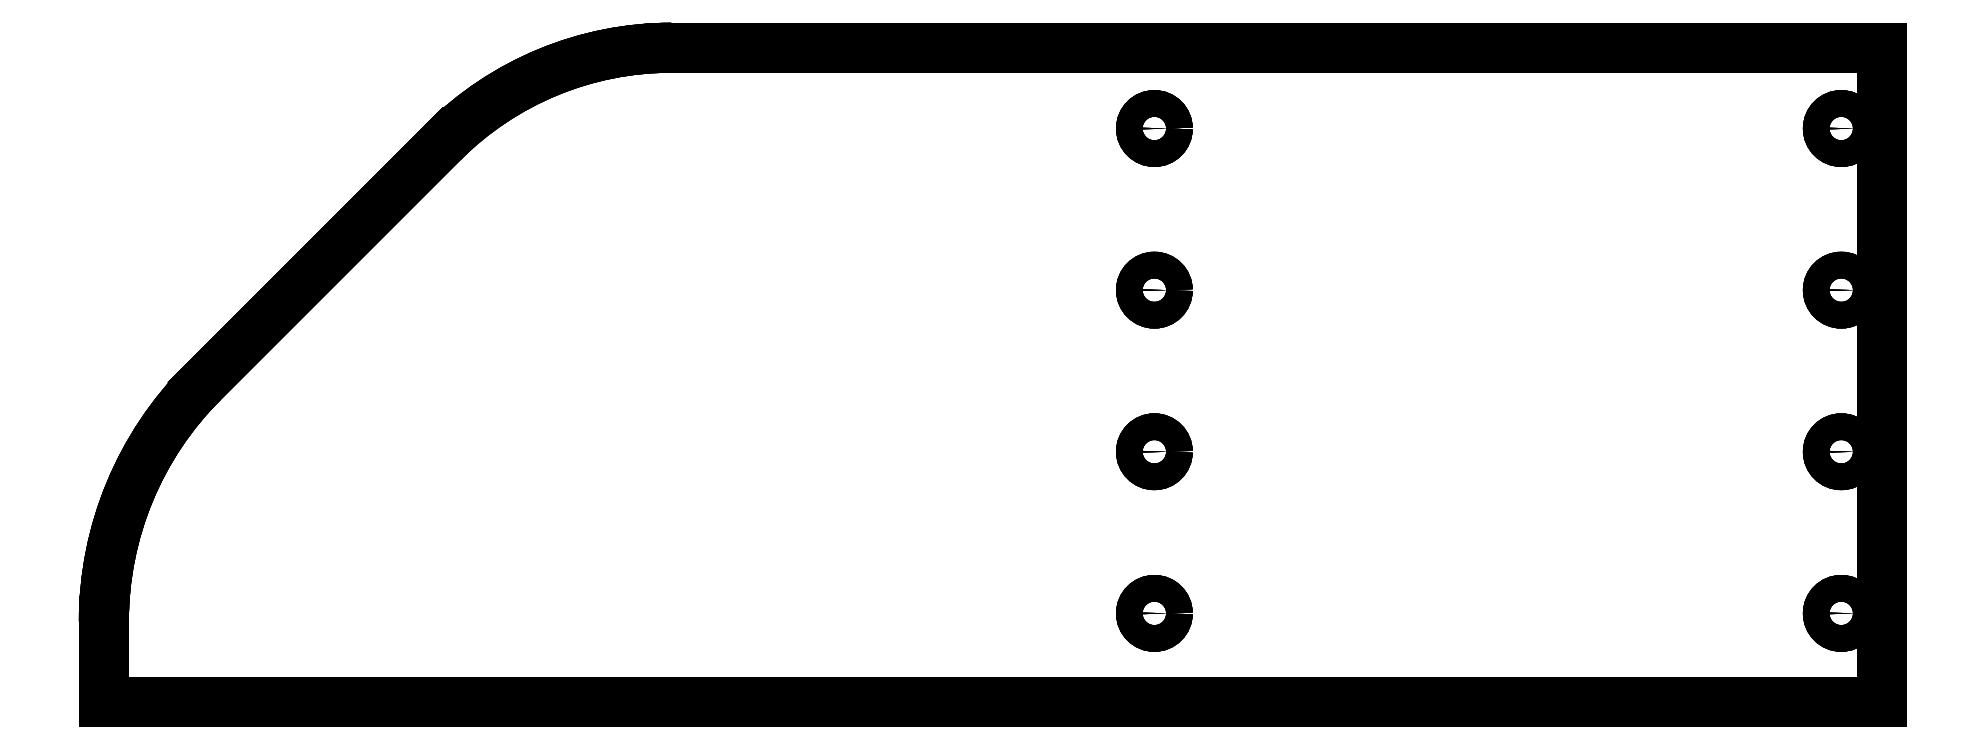
<metadata>
{"format":"dxf","ext":"dxf","renderer":"ezdxf+matplotlib","layout":"modelspace","background":"white","min_lineweight":24,"dpi":150}
</metadata>
<code>
0
SECTION
2
ENTITIES
0
LINE
8
Body
10
-110
20
-41
30
-0.75
11
-110
21
-41
31
0.75
0
LINE
8
Body
10
-110
20
-31
30
-0.75
11
-110
21
-31
31
0.75
0
LINE
8
Body
10
-110
20
-41
30
-0.75
11
-110
21
-31
31
-0.75
0
LINE
8
Body
10
-110
20
-41
30
0.75
11
-110
21
-31
31
0.75
0
LINE
8
Body
10
-97.75
20
-1.414
30
-0.75
11
-97.75
21
-1.414
31
0.75
0
LINE
8
Body
10
-110
20
-31
30
-0.75
11
-110
21
-31
31
0.75
0
ARC
8
Body
10
-68.16
20
-31
30
-0.75
40
41.84
50
135
51
-180
0
ARC
8
Body
10
-68.16
20
-31
30
0.75
40
41.84
50
135
51
-180
0
LINE
8
Body
10
-97.75
20
-1.414
30
-0.75
11
-97.75
21
-1.414
31
0.75
0
LINE
8
Body
10
-68.05
20
28.28
30
-0.75
11
-68.05
21
28.28
31
0.75
0
LINE
8
Body
10
-97.75
20
-1.414
30
-0.75
11
-68.05
21
28.28
31
-0.75
0
LINE
8
Body
10
-97.75
20
-1.414
30
0.75
11
-68.05
21
28.28
31
0.75
0
LINE
8
Body
10
-39.76
20
40
30
-0.75
11
-39.76
21
40
31
0.75
0
LINE
8
Body
10
-68.05
20
28.28
30
-0.75
11
-68.05
21
28.28
31
0.75
0
ARC
8
Body
10
-39.76
20
0
30
-0.75
40
40
50
90
51
135
0
ARC
8
Body
10
-39.76
20
0
30
0.75
40
40
50
90
51
135
0
LINE
8
Body
10
-39.76
20
40
30
-0.75
11
-39.76
21
40
31
0.75
0
LINE
8
Body
10
110
20
40
30
-0.75
11
110
21
40
31
0.75
0
LINE
8
Body
10
-39.76
20
40
30
-0.75
11
110
21
40
31
-0.75
0
LINE
8
Body
10
-39.76
20
40
30
0.75
11
110
21
40
31
0.75
0
LINE
8
Body
10
110
20
40
30
-0.75
11
110
21
40
31
0.75
0
LINE
8
Body
10
110
20
-41
30
-0.75
11
110
21
-41
31
0.75
0
LINE
8
Body
10
110
20
40
30
-0.75
11
110
21
-41
31
-0.75
0
LINE
8
Body
10
110
20
40
30
0.75
11
110
21
-41
31
0.75
0
LINE
8
Body
10
110
20
-41
30
-0.75
11
110
21
-41
31
0.75
0
LINE
8
Body
10
-110
20
-41
30
-0.75
11
-110
21
-41
31
0.75
0
LINE
8
Body
10
110
20
-41
30
-0.75
11
-110
21
-41
31
-0.75
0
LINE
8
Body
10
110
20
-41
30
0.75
11
-110
21
-41
31
0.75
0
LINE
8
Body
10
106.7
20
-10
30
-0.75
11
106.7
21
-10
31
0.75
0
LINE
8
Body
10
106.7
20
-10
30
-0.75
11
106.7
21
-10
31
0.75
0
CIRCLE
8
Body
10
105
20
-10
30
-0.75
40
1.65
0
CIRCLE
8
Body
10
105
20
-10
30
0.75
40
1.65
0
LINE
8
Body
10
106.7
20
10
30
-0.75
11
106.7
21
10
31
0.75
0
LINE
8
Body
10
106.7
20
10
30
-0.75
11
106.7
21
10
31
0.75
0
CIRCLE
8
Body
10
105
20
10
30
-0.75
40
1.65
0
CIRCLE
8
Body
10
105
20
10
30
0.75
40
1.65
0
LINE
8
Body
10
106.7
20
-30
30
-0.75
11
106.7
21
-30
31
0.75
0
LINE
8
Body
10
106.7
20
-30
30
-0.75
11
106.7
21
-30
31
0.75
0
CIRCLE
8
Body
10
105
20
-30
30
-0.75
40
1.65
0
CIRCLE
8
Body
10
105
20
-30
30
0.75
40
1.65
0
LINE
8
Body
10
106.7
20
30
30
-0.75
11
106.7
21
30
31
0.75
0
LINE
8
Body
10
106.7
20
30
30
-0.75
11
106.7
21
30
31
0.75
0
CIRCLE
8
Body
10
105
20
30
30
-0.75
40
1.65
0
CIRCLE
8
Body
10
105
20
30
30
0.75
40
1.65
0
LINE
8
Body
10
21.65
20
-10
30
-0.75
11
21.65
21
-10
31
0.75
0
LINE
8
Body
10
21.65
20
-10
30
-0.75
11
21.65
21
-10
31
0.75
0
CIRCLE
8
Body
10
20
20
-10
30
-0.75
40
1.65
0
CIRCLE
8
Body
10
20
20
-10
30
0.75
40
1.65
0
LINE
8
Body
10
21.65
20
10
30
-0.75
11
21.65
21
10
31
0.75
0
LINE
8
Body
10
21.65
20
10
30
-0.75
11
21.65
21
10
31
0.75
0
CIRCLE
8
Body
10
20
20
10
30
-0.75
40
1.65
0
CIRCLE
8
Body
10
20
20
10
30
0.75
40
1.65
0
LINE
8
Body
10
21.65
20
-30
30
-0.75
11
21.65
21
-30
31
0.75
0
LINE
8
Body
10
21.65
20
-30
30
-0.75
11
21.65
21
-30
31
0.75
0
CIRCLE
8
Body
10
20
20
-30
30
-0.75
40
1.65
0
CIRCLE
8
Body
10
20
20
-30
30
0.75
40
1.65
0
LINE
8
Body
10
21.65
20
30
30
-0.75
11
21.65
21
30
31
0.75
0
LINE
8
Body
10
21.65
20
30
30
-0.75
11
21.65
21
30
31
0.75
0
CIRCLE
8
Body
10
20
20
30
30
-0.75
40
1.65
0
CIRCLE
8
Body
10
20
20
30
30
0.75
40
1.65
0
LINE
8
Body
10
-110
20
-41
30
-0.75
11
-110
21
-31
31
-0.75
0
ARC
8
Body
10
-68.16
20
-31
30
-0.75
40
41.84
50
135
51
-180
0
LINE
8
Body
10
-97.75
20
-1.414
30
-0.75
11
-68.05
21
28.28
31
-0.75
0
ARC
8
Body
10
-39.76
20
0
30
-0.75
40
40
50
90
51
135
0
LINE
8
Body
10
-39.76
20
40
30
-0.75
11
110
21
40
31
-0.75
0
LINE
8
Body
10
110
20
40
30
-0.75
11
110
21
-41
31
-0.75
0
LINE
8
Body
10
110
20
-41
30
-0.75
11
-110
21
-41
31
-0.75
0
CIRCLE
8
Body
10
105
20
-10
30
-0.75
40
1.65
0
CIRCLE
8
Body
10
105
20
10
30
-0.75
40
1.65
0
CIRCLE
8
Body
10
105
20
-30
30
-0.75
40
1.65
0
CIRCLE
8
Body
10
105
20
30
30
-0.75
40
1.65
0
CIRCLE
8
Body
10
20
20
-10
30
-0.75
40
1.65
0
CIRCLE
8
Body
10
20
20
10
30
-0.75
40
1.65
0
CIRCLE
8
Body
10
20
20
-30
30
-0.75
40
1.65
0
CIRCLE
8
Body
10
20
20
30
30
-0.75
40
1.65
0
LINE
8
Body
10
-110
20
-41
30
0.75
11
-110
21
-31
31
0.75
0
ARC
8
Body
10
-68.16
20
-31
30
0.75
40
41.84
50
135
51
-180
0
LINE
8
Body
10
-97.75
20
-1.414
30
0.75
11
-68.05
21
28.28
31
0.75
0
ARC
8
Body
10
-39.76
20
0
30
0.75
40
40
50
90
51
135
0
LINE
8
Body
10
-39.76
20
40
30
0.75
11
110
21
40
31
0.75
0
LINE
8
Body
10
110
20
40
30
0.75
11
110
21
-41
31
0.75
0
LINE
8
Body
10
110
20
-41
30
0.75
11
-110
21
-41
31
0.75
0
CIRCLE
8
Body
10
105
20
-10
30
0.75
40
1.65
0
CIRCLE
8
Body
10
105
20
10
30
0.75
40
1.65
0
CIRCLE
8
Body
10
105
20
-30
30
0.75
40
1.65
0
CIRCLE
8
Body
10
105
20
30
30
0.75
40
1.65
0
CIRCLE
8
Body
10
20
20
-10
30
0.75
40
1.65
0
CIRCLE
8
Body
10
20
20
10
30
0.75
40
1.65
0
CIRCLE
8
Body
10
20
20
-30
30
0.75
40
1.65
0
CIRCLE
8
Body
10
20
20
30
30
0.75
40
1.65
0
ENDSEC
0
EOF

</code>
